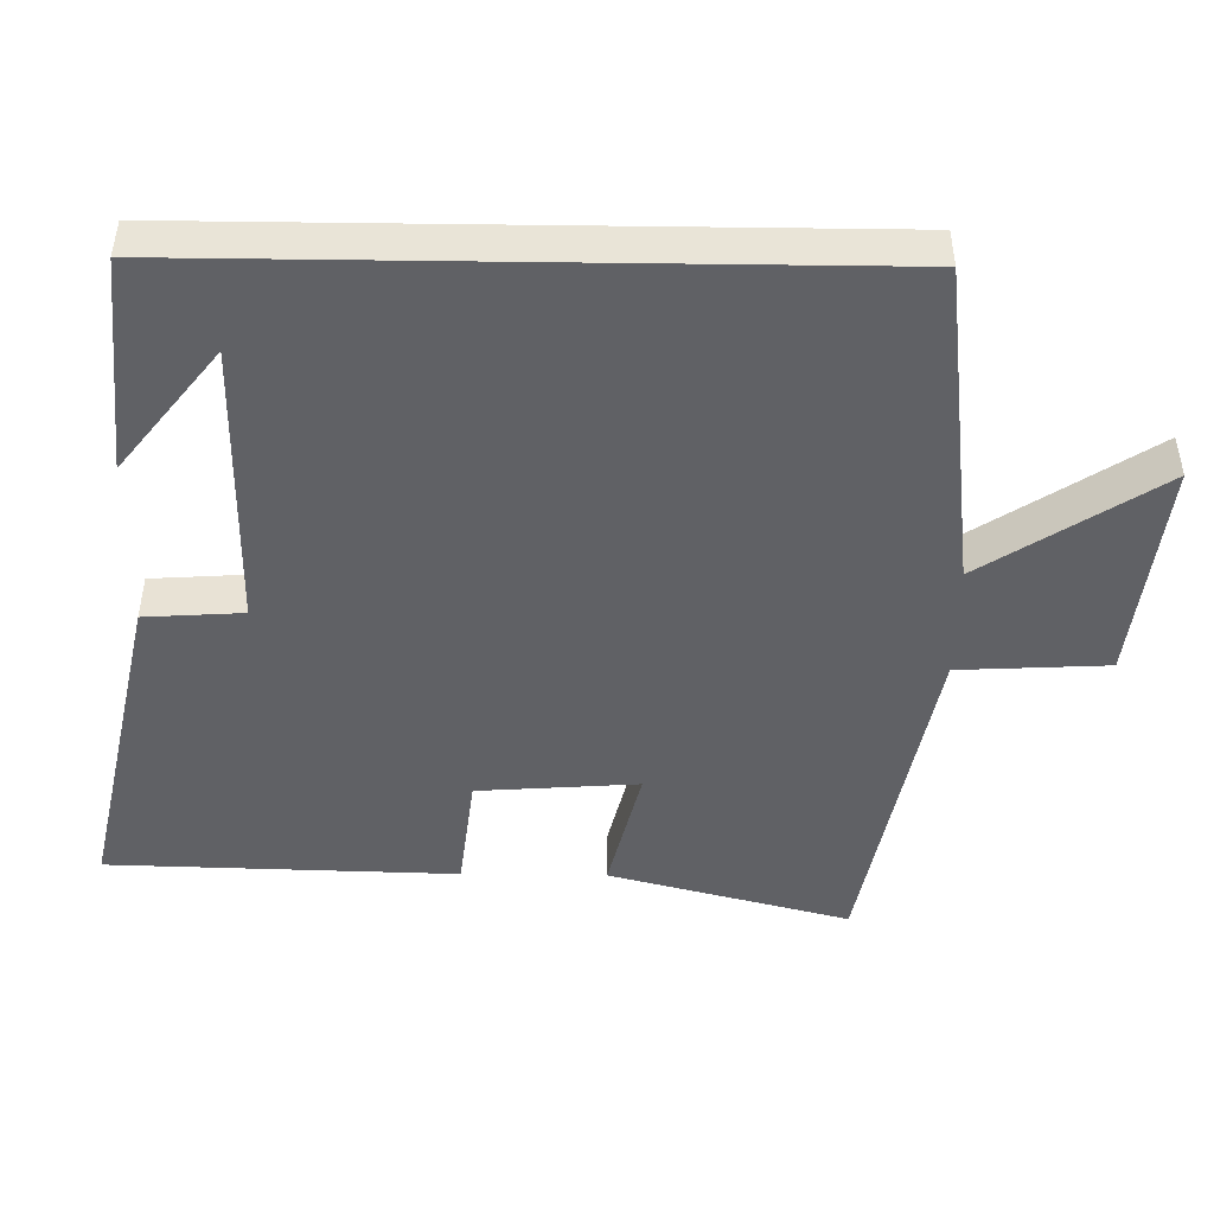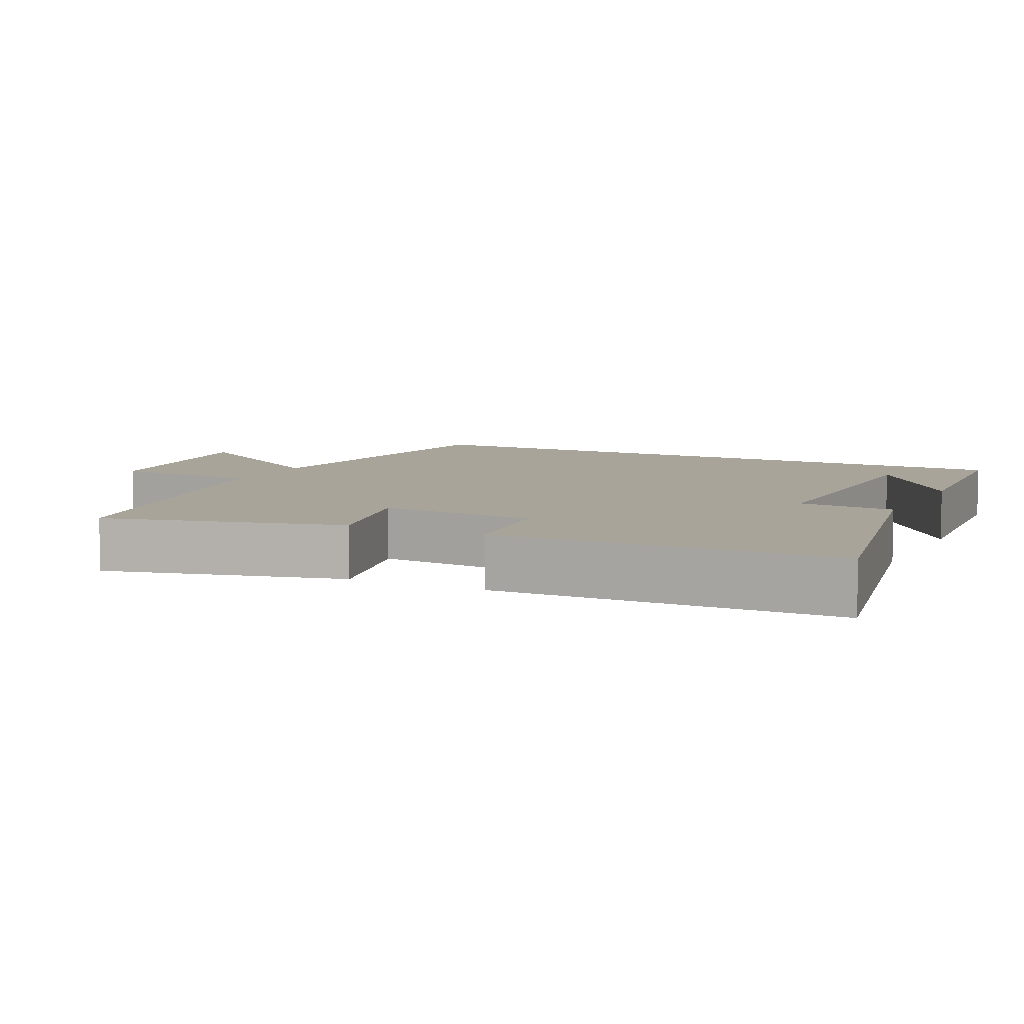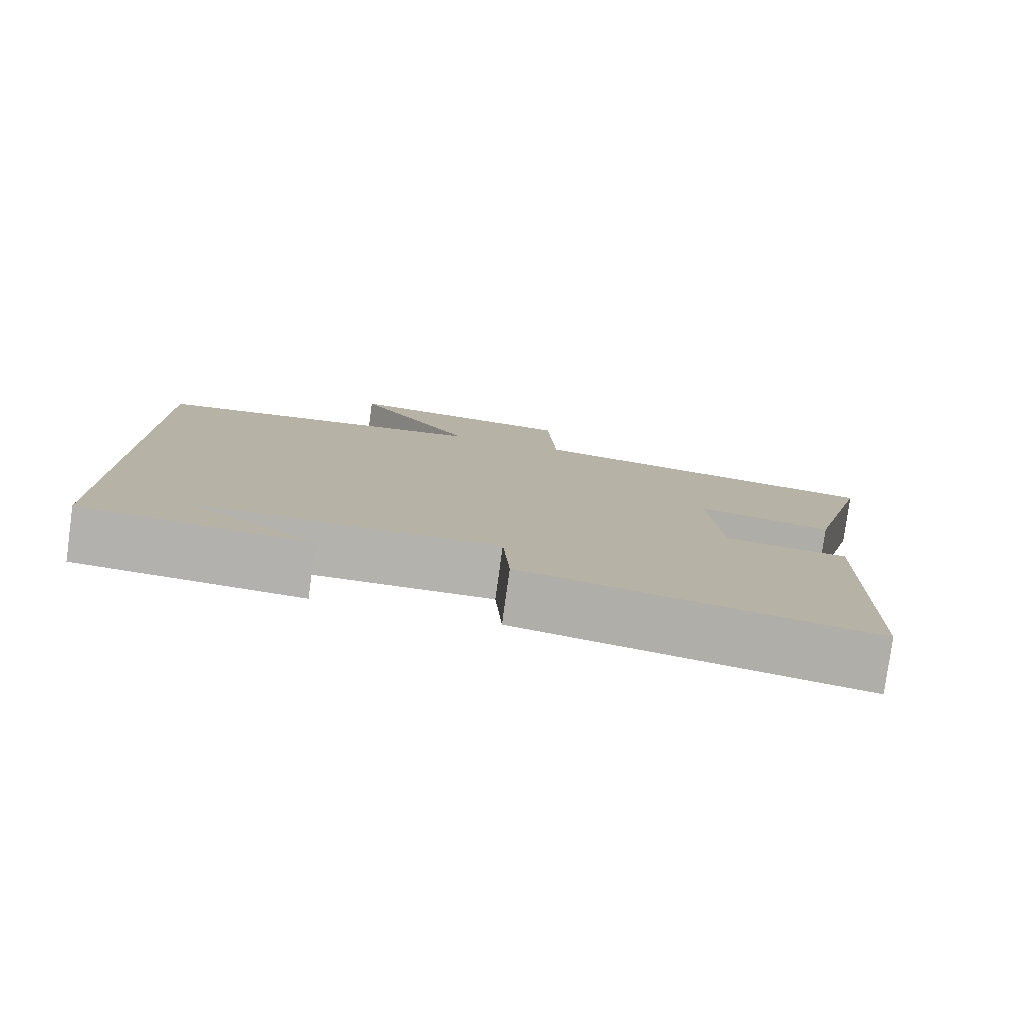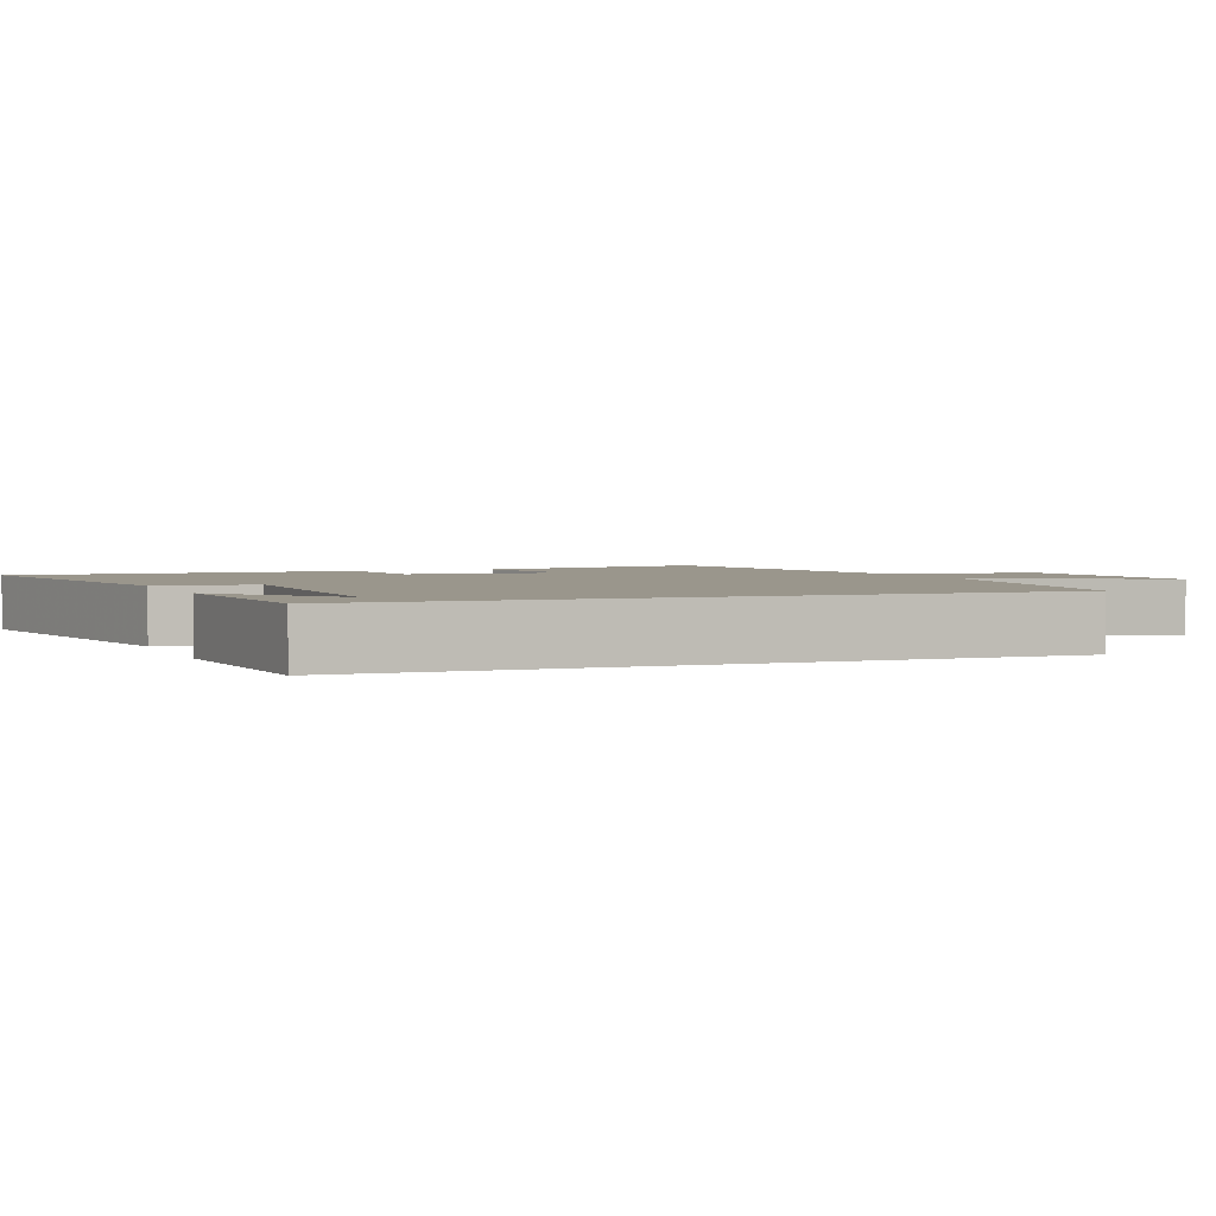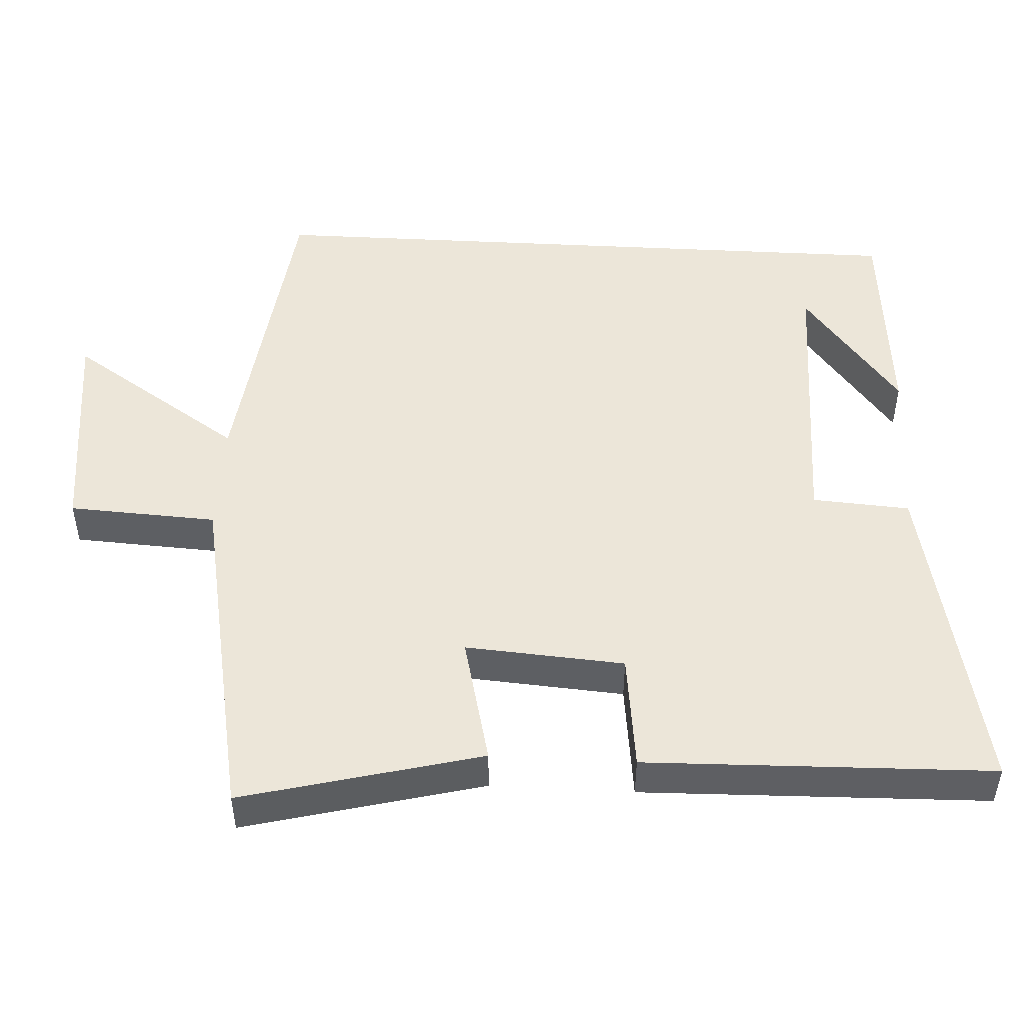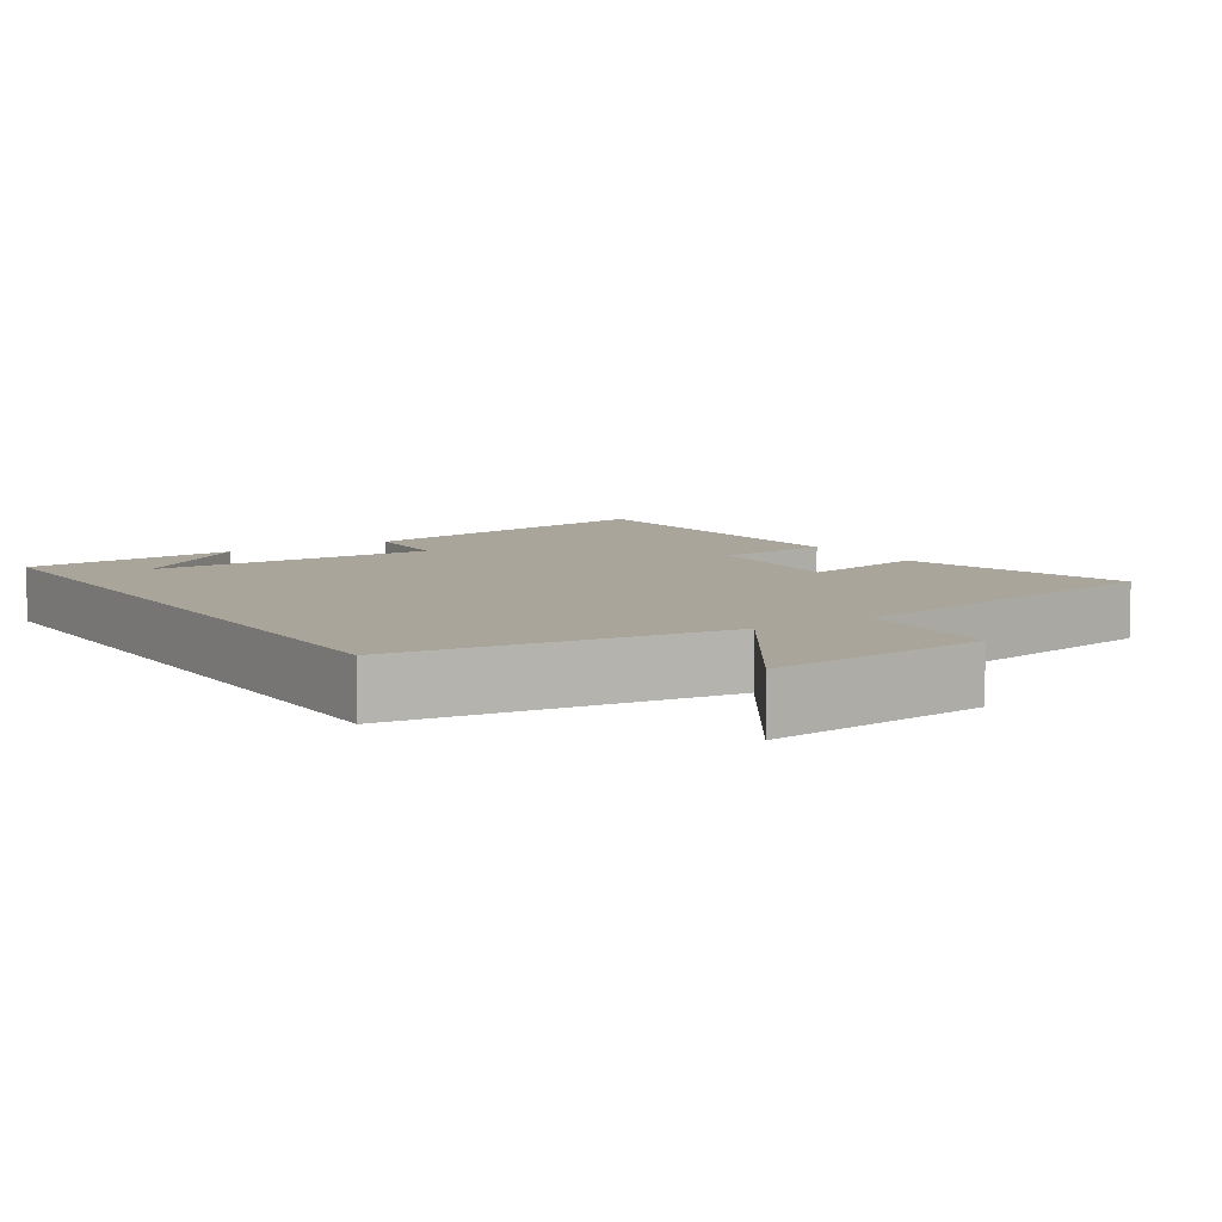
<metadata>
{"format":"obj","ext":"obj","renderer":"f3d","projection":"perspective","resolution":1024,"background":"white","views":[{"elev":-47.2,"azim":-90.8,"up":"+Y"},{"elev":7.3,"azim":116.4,"up":"+Y"},{"elev":-79.6,"azim":-7.8,"up":"+Z"},{"elev":2.5,"azim":-111.4,"up":"+Y"},{"elev":49.0,"azim":93.1,"up":"+Y"},{"elev":7.5,"azim":-32.7,"up":"+Y"}]}
</metadata>
<code>
v -0.5 0.07 0.445
v -0.049 0.07 0.5
v -0.208 0.07 0.741
v 0.1 0.07 0.705
v 0.111 0.07 0.5
v 0.585 0.07 0.409
v 0.5 0.07 0.079
v 0.322 0.07 0.122
v 0.338 0.07 -0.098
v 0.5 0.07 -0.117
v 0.488 0.07 -0.596
v 0.035 0.07 -0.5
v 0.026 0.07 -0.365
v -0.374 0.07 -0.365
v -0.201 0.07 -0.5
v -0.5 0.07 -0.474
v -0.5 0 0.445
v -0.049 0 0.5
v -0.208 0 0.741
v 0.1 0 0.705
v 0.111 0 0.5
v 0.585 0 0.409
v 0.5 0 0.079
v 0.322 0 0.122
v 0.338 0 -0.098
v 0.5 0 -0.117
v 0.488 0 -0.596
v 0.035 0 -0.5
v 0.026 0 -0.365
v -0.374 0 -0.365
v -0.201 0 -0.5
v -0.5 0 -0.474
f 14 15 16
f 14 16 1 2
f 13 14 2
f 11 12 13
f 10 11 13
f 9 10 13
f 8 9 13 2
f 7 8 2
f 6 7 2
f 5 6 2
f 2 3 4 5
f 32 31 30
f 18 17 32 30
f 18 30 29
f 29 28 27
f 29 27 26
f 29 26 25
f 18 29 25 24
f 18 24 23
f 18 23 22
f 18 22 21
f 21 20 19 18
f 1 17 18 2
f 2 18 19 3
f 3 19 20 4
f 4 20 21 5
f 5 21 22 6
f 6 22 23 7
f 7 23 24 8
f 8 24 25 9
f 9 25 26 10
f 10 26 27 11
f 11 27 28 12
f 12 28 29 13
f 13 29 30 14
f 14 30 31 15
f 15 31 32 16
f 16 32 17 1

</code>
